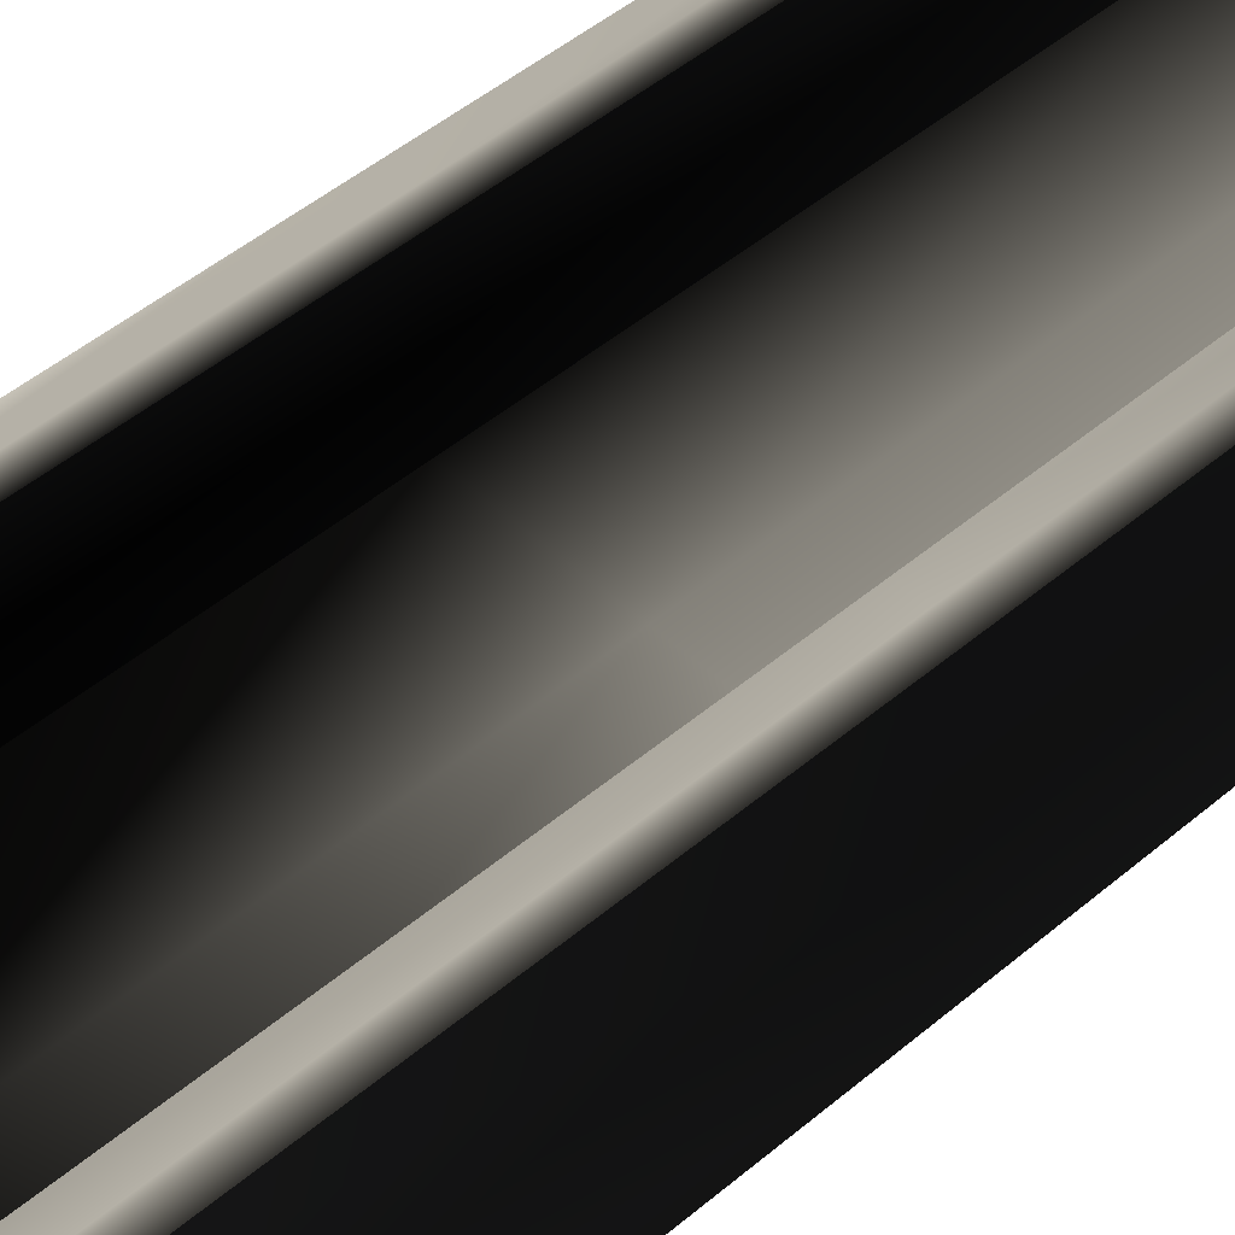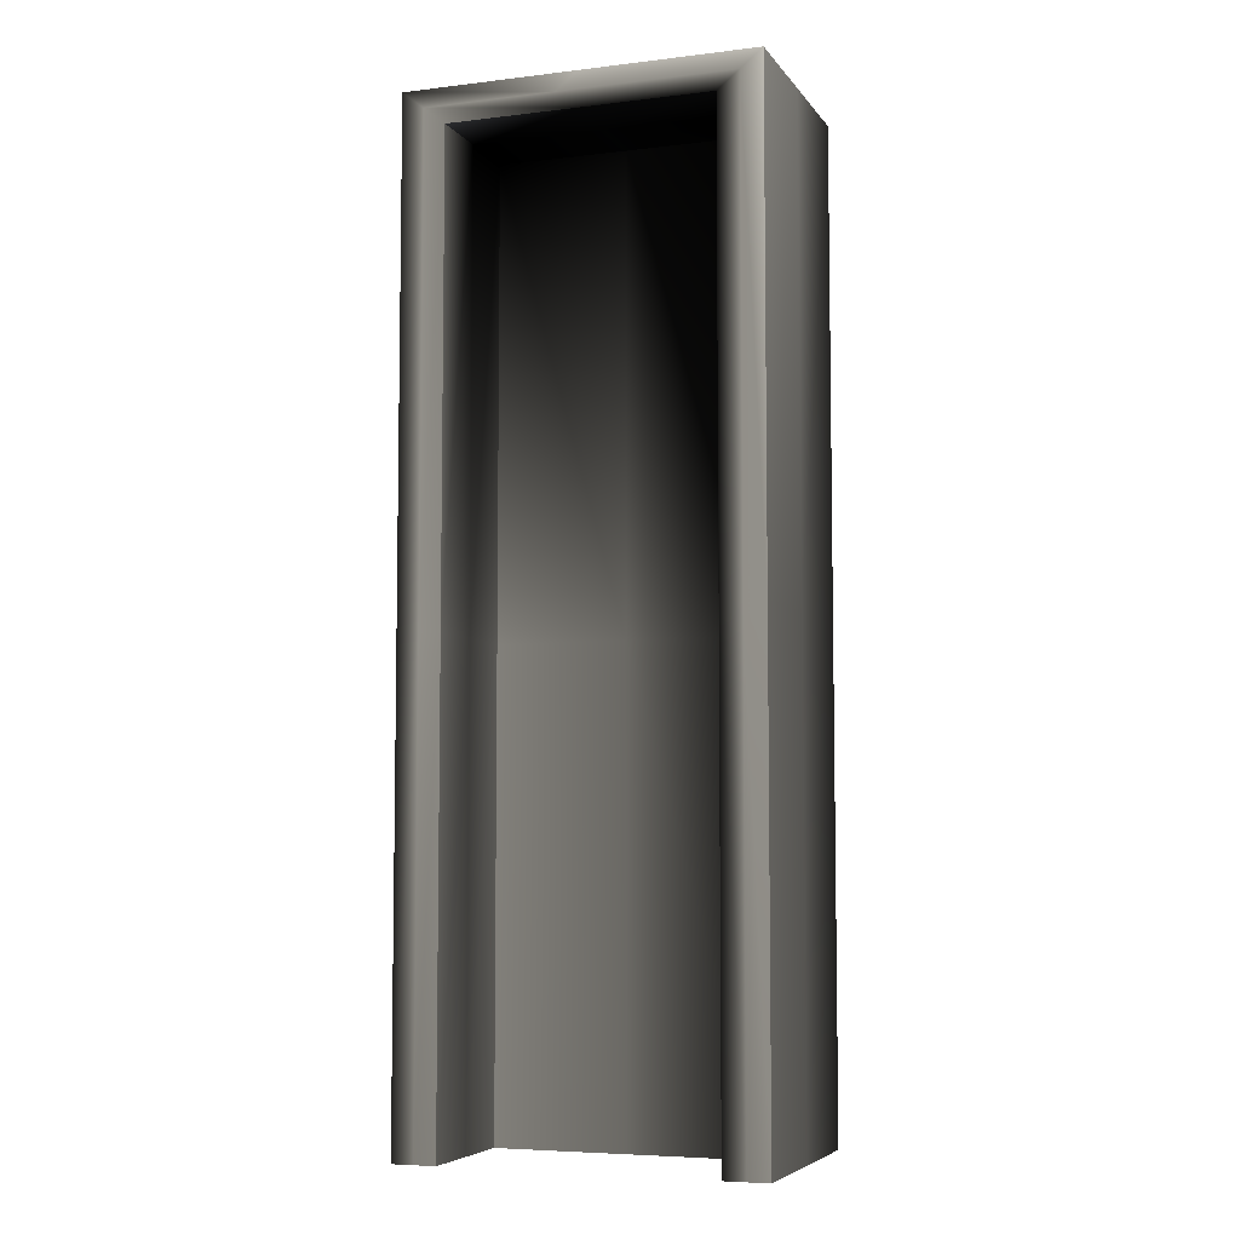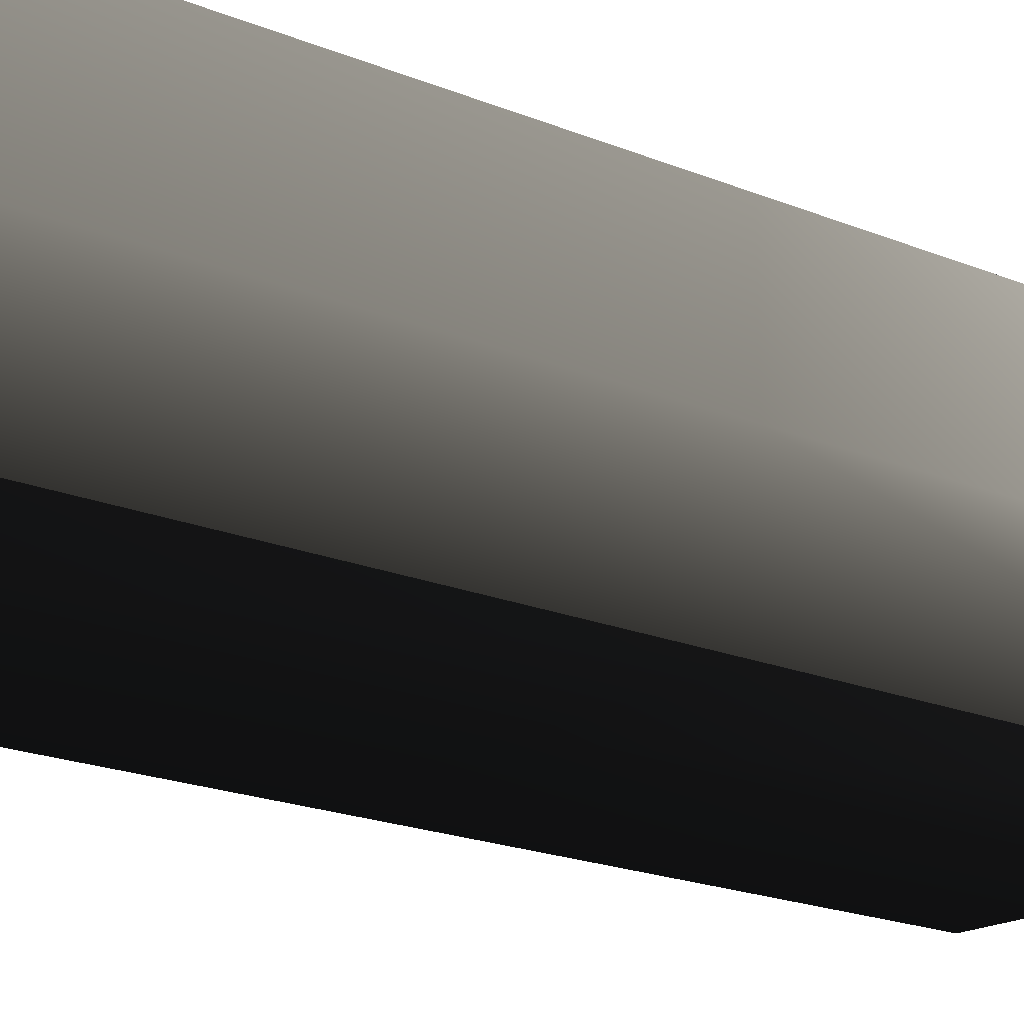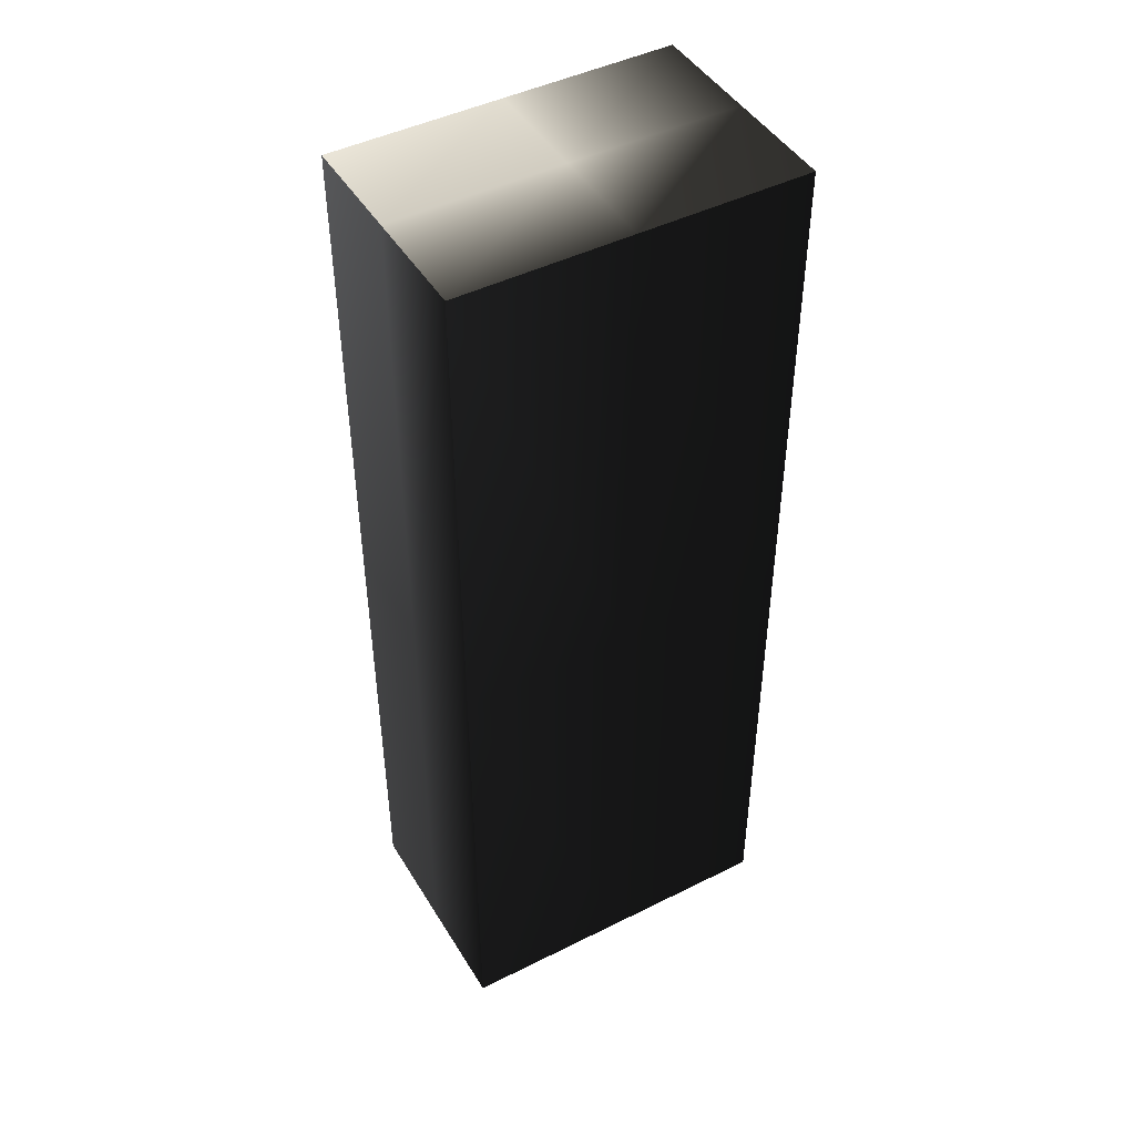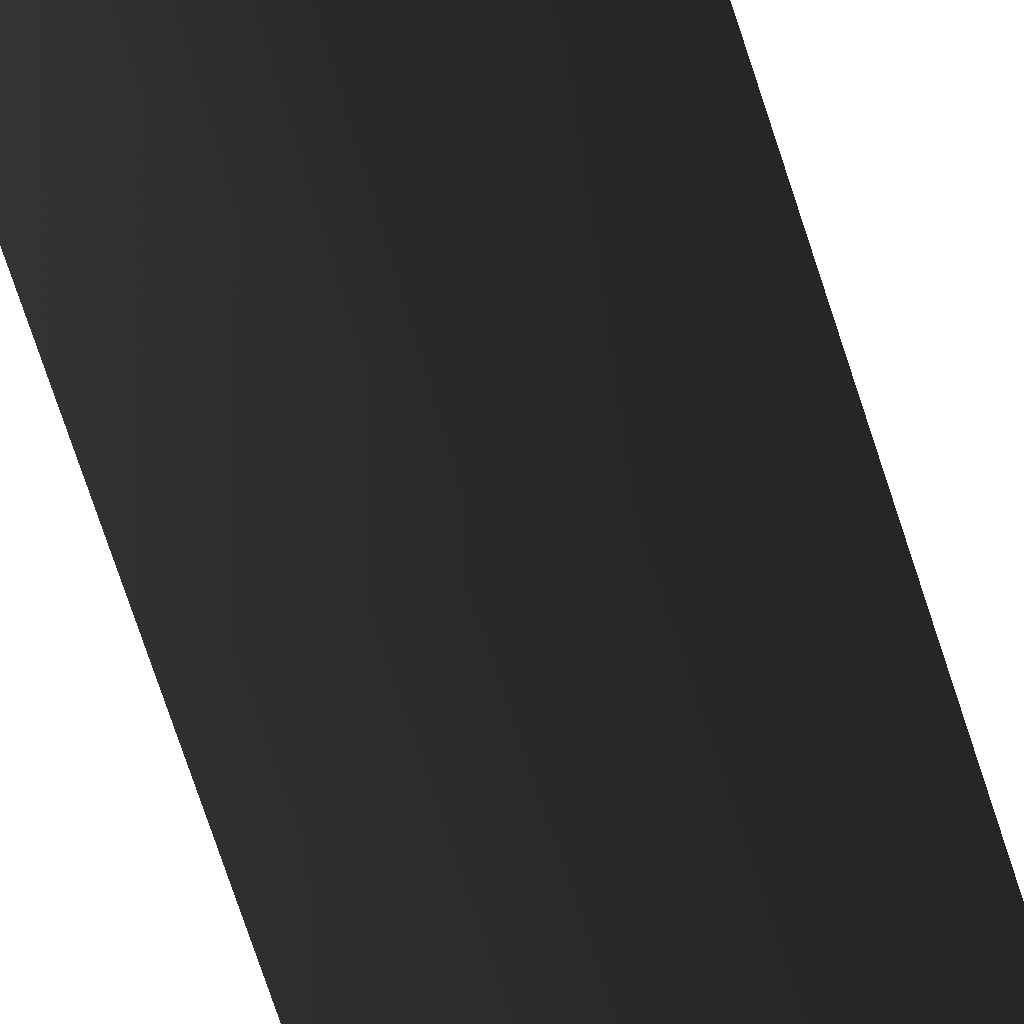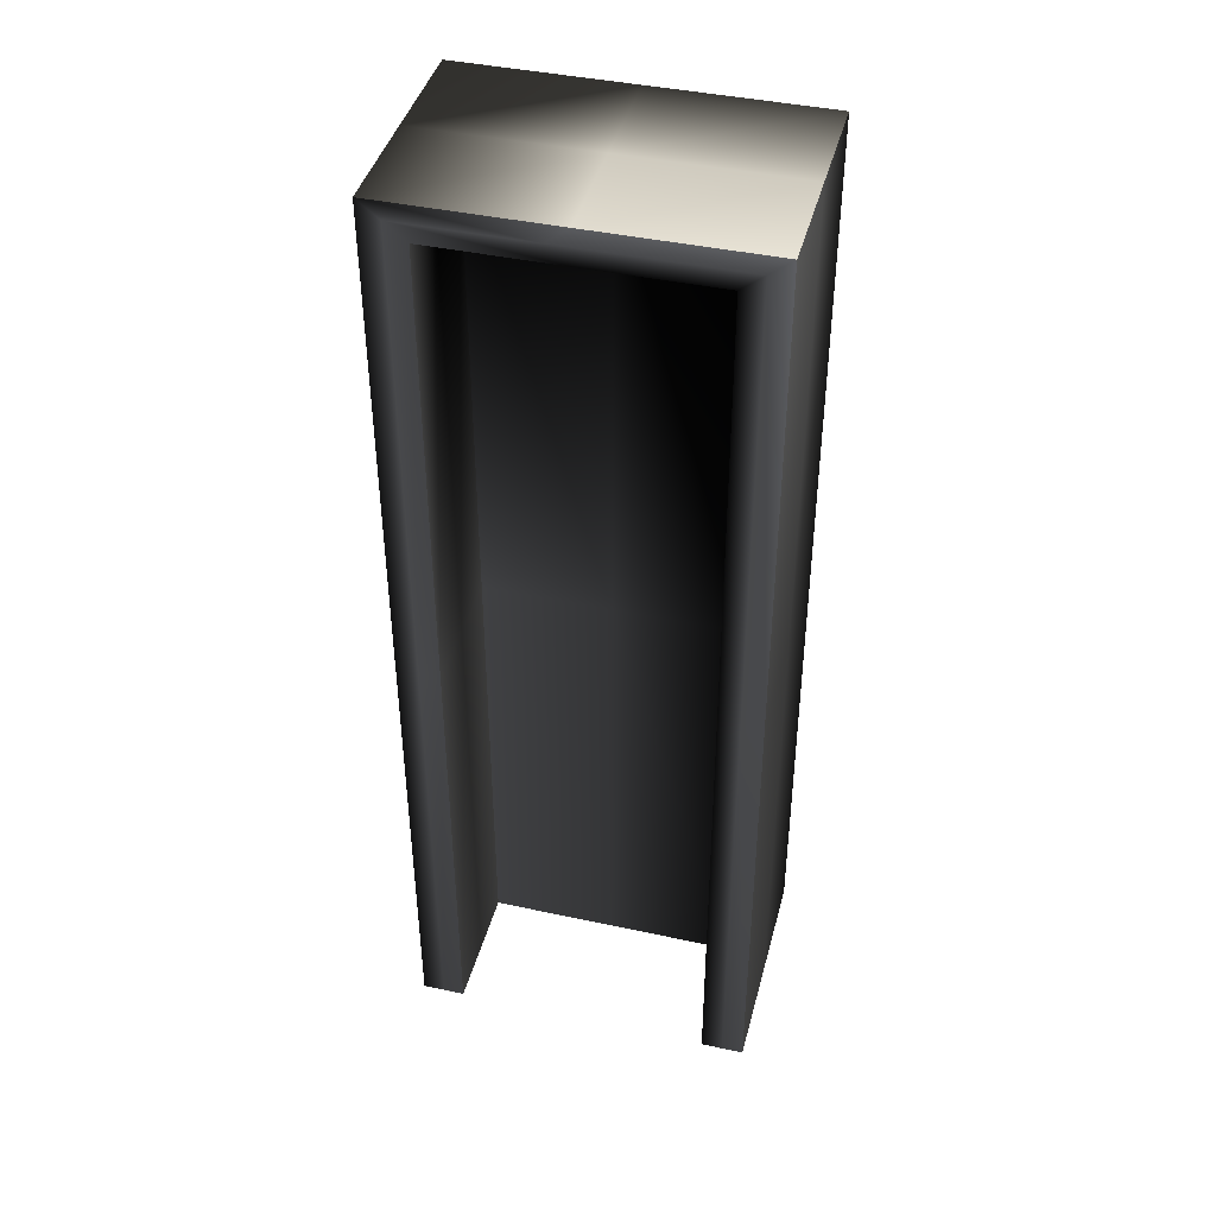
<metadata>
{"format":"obj","ext":"obj","renderer":"f3d","projection":"perspective","resolution":1024,"background":"white","views":[{"elev":47.5,"azim":46.3,"up":"+Y"},{"elev":-6.1,"azim":-160.3,"up":"+Z"},{"elev":-17.7,"azim":-130.5,"up":"+Y"},{"elev":45.9,"azim":-29.8,"up":"+Z"},{"elev":-79.5,"azim":18.6,"up":"+Y"},{"elev":42.2,"azim":-165.5,"up":"+Z"}]}
</metadata>
<code>
v 0.125 0.125 0.2 0.2431 0.2431 0.2431
v 0.125 -0.0375 -0.5 0.2118 0.2118 0.2118
v 0.125 0.125 -0.5 0.1961 0.1961 0.1961
v 0.125 -0.0375 0.2 0.2118 0.2118 0.2118
v -0.09375 0.125 -0.5 0.1569 0.1569 0.1569
v -0.125 0.125 -0.5 0.7451 0.7451 0.7451
v -0.09375 0.125 0.175 0.1137 0.1137 0.1137
v 0.09375 0.125 0.175 0.7059 0.7059 0.7059
v 0.09375 0.125 -0.5 0.6902 0.6902 0.6902
v -0.125 0.125 0.2 1 1 1
v -0.125 -0.0375 0.2 0.3137 0.3137 0.3137
v -0.125 -0.0375 -0.5 0.251 0.251 0.251
v 0.09375 0.03125 -0.5 0.6824 0.6824 0.6824
v -0.09375 0.03125 -0.5 0.1373 0.1373 0.1373
v 0.09375 0.03125 0.175 0 0 0
v -0.09375 0.03125 0.175 0.01569 0.01569 0.01569
v 0.125 0.04375 -0.15 0.1804 0.1804 0.1804
v 0.125 0.04375 -0.5 0.1804 0.1804 0.1804
v 0.125 0.125 -0.15 0.1843 0.1843 0.1843
v 0.125 0.04375 0.2 0.2196 0.2196 0.2196
v 0.125 -0.0375 -0.15 0.2118 0.2118 0.2118
v -0.1094 0.125 -0.5 0.6706 0.6706 0.6706
v -0.1094 0.125 -0.1625 0.7686 0.7686 0.7686
v -0.09375 0.125 -0.1625 0.1255 0.1255 0.1255
v 0.1094 0.125 -0.1625 0.7686 0.7686 0.7686
v 0.1094 0.125 -0.5 0.6706 0.6706 0.6706
v 0.09375 0.125 -0.1625 0.7412 0.7412 0.7412
v 0.1094 0.125 0.1875 0.7686 0.7686 0.7686
v 0.01562 0.125 0.1875 0.7686 0.7686 0.7686
v 0 0.125 0.175 0.1098 0.1098 0.1098
v -0.1094 0.125 0.1875 0.7686 0.7686 0.7686
v 0 0.125 0.2 0.9647 0.9647 0.9647
v -0.125 0.125 -0.15 0.7725 0.7725 0.7725
v -0.125 0.04375 -0.15 0.6784 0.6784 0.6784
v -0.125 0.04375 -0.5 0.6471 0.6471 0.6471
v -0.125 -0.0375 -0.15 0.2706 0.2706 0.2706
v -0.125 0.04375 0.2 0.8902 0.8902 0.8902
v 0.1094 0.07812 -0.5 0.1843 0.1843 0.1843
v 0.09375 0.07812 -0.5 0.5255 0.5255 0.5255
v 0.1094 -0.003125 -0.5 0.1843 0.1843 0.1843
v 0.01562 -0.003125 -0.5 0.1843 0.1843 0.1843
v 0 0.03125 -0.5 0.5647 0.5647 0.5647
v -0.1094 0.07812 -0.5 0.1843 0.1843 0.1843
v -0.09375 0.07812 -0.5 0.1059 0.1059 0.1059
v -0.1094 -0.003125 -0.5 0.1843 0.1843 0.1843
v 0 -0.0375 -0.5 0.2275 0.2275 0.2275
v 0 -0.0375 -0.15 0.2275 0.2275 0.2275
v 0 -0.0375 0.2 0.2353 0.2353 0.2353
v 0.09375 0.07812 -0.1625 0.4706 0.4706 0.4706
v 0.09375 0.03125 -0.1625 0.6863 0.6863 0.6863
v 0.09375 0.07812 0.175 0 0 0
v 0 0.03125 -0.1625 0.5608 0.5608 0.5608
v -0.09375 0.03125 -0.1625 0.06667 0.06667 0.06667
v 0 0.03125 0.175 0.03922 0.03922 0.03922
v -0.09375 0.07812 -0.1625 0.03137 0.03137 0.03137
v -0.09375 0.07812 0.175 0.007843 0.007843 0.007843
v 0 0.07812 0.175 0.03922 0.03922 0.03922
v 0 0.04375 0.2 0.8902 0.8902 0.8902
f 17 18 19
f 17 20 21
f 22 23 24
f 25 26 27
f 25 28 19
f 29 28 30
f 31 32 29
f 31 23 33
f 34 35 36
f 34 37 33
f 38 39 26
f 40 41 42
f 40 38 18
f 43 22 44
f 45 35 43
f 45 41 46
f 47 21 48
f 47 36 46
f 49 39 50
f 49 51 27
f 52 50 42
f 52 53 54
f 55 44 24
f 55 56 53
f 57 30 51
f 57 54 56
f 58 32 37
f 58 48 20
f 1 17 19
f 17 2 18
f 19 18 3
f 2 17 21
f 17 1 20
f 21 20 4
f 5 22 24
f 22 6 23
f 24 23 7
f 8 25 27
f 25 3 26
f 27 26 9
f 3 25 19
f 25 8 28
f 19 28 1
f 7 29 30
f 29 1 28
f 30 28 8
f 7 31 29
f 31 10 32
f 29 32 1
f 10 31 33
f 31 7 23
f 33 23 6
f 11 34 36
f 34 6 35
f 36 35 12
f 6 34 33
f 34 11 37
f 33 37 10
f 3 38 26
f 38 13 39
f 26 39 9
f 13 40 42
f 40 2 41
f 42 41 14
f 2 40 18
f 40 13 38
f 18 38 3
f 14 43 44
f 43 6 22
f 44 22 5
f 14 45 43
f 45 12 35
f 43 35 6
f 12 45 46
f 45 14 41
f 46 41 2
f 11 47 48
f 47 2 21
f 48 21 4
f 2 47 46
f 47 11 36
f 46 36 12
f 15 49 50
f 49 9 39
f 50 39 13
f 9 49 27
f 49 15 51
f 27 51 8
f 14 52 42
f 52 15 50
f 42 50 13
f 15 52 54
f 52 14 53
f 54 53 16
f 7 55 24
f 55 14 44
f 24 44 5
f 14 55 53
f 55 7 56
f 53 56 16
f 15 57 51
f 57 7 30
f 51 30 8
f 7 57 56
f 57 15 54
f 56 54 16
f 11 58 37
f 58 1 32
f 37 32 10
f 1 58 20
f 58 11 48
f 20 48 4

</code>
